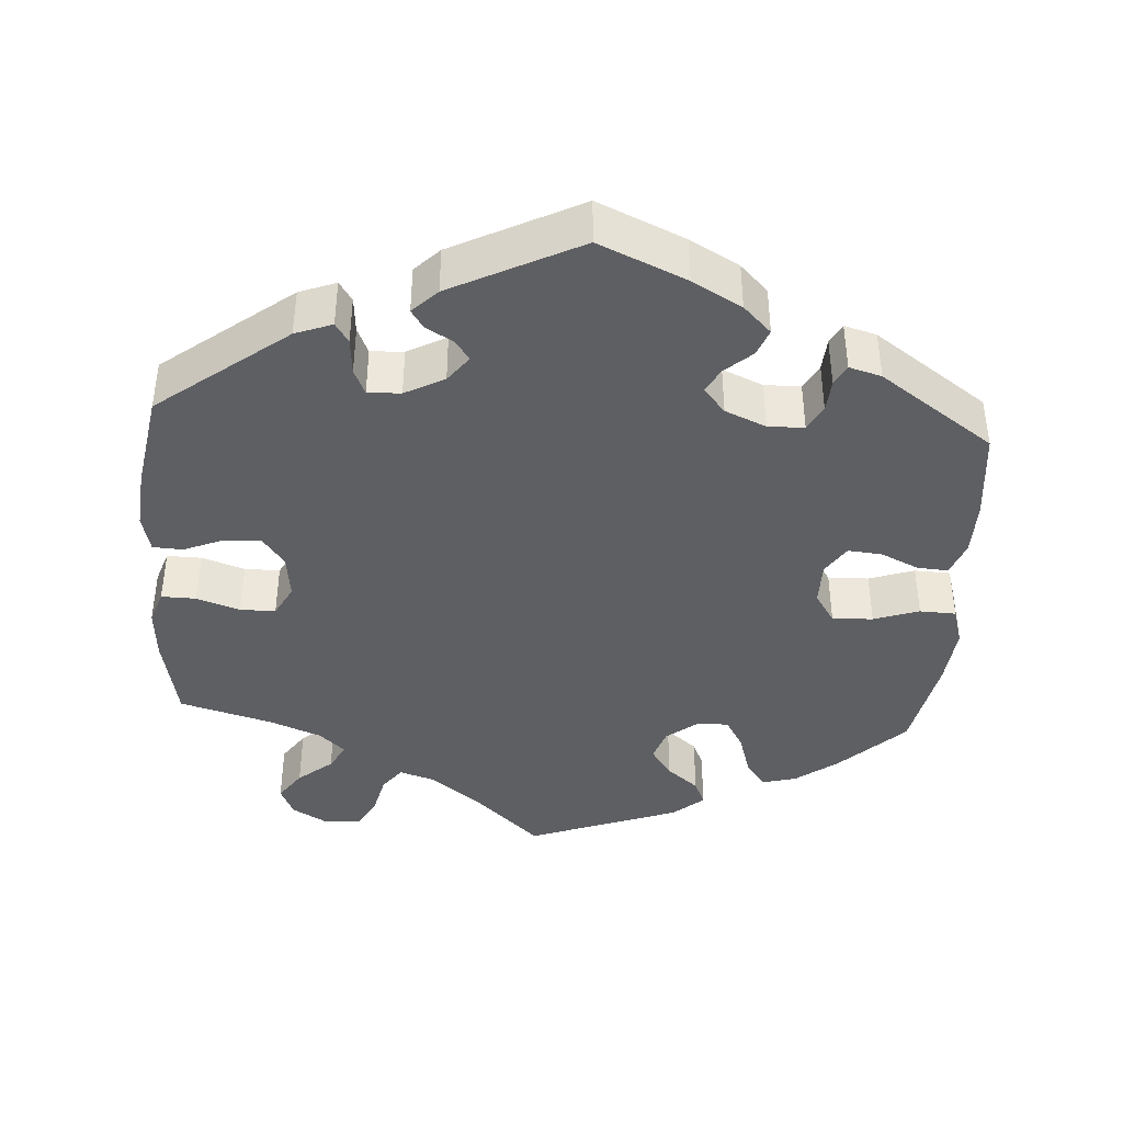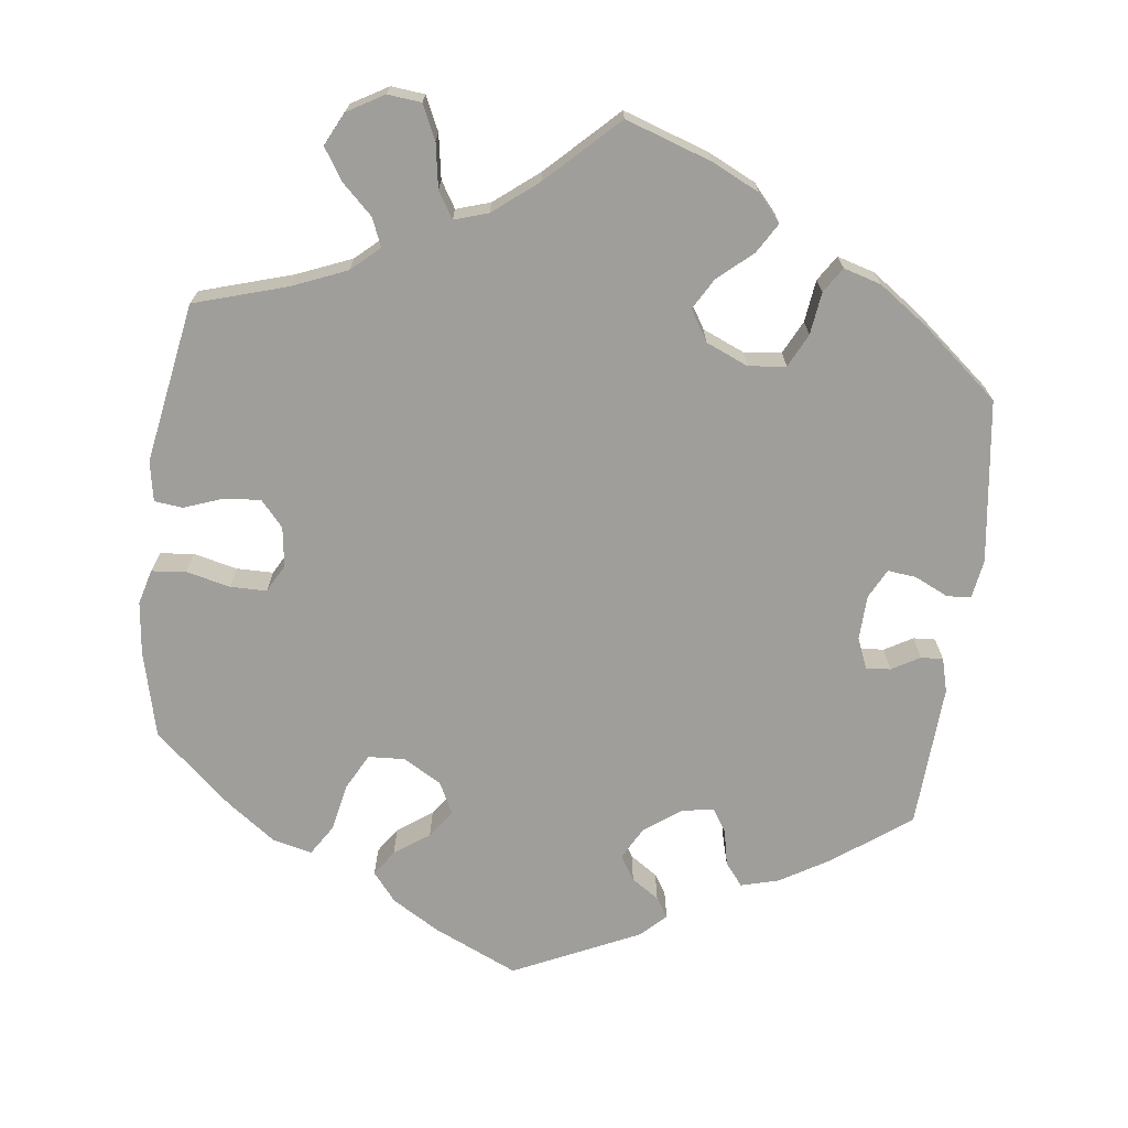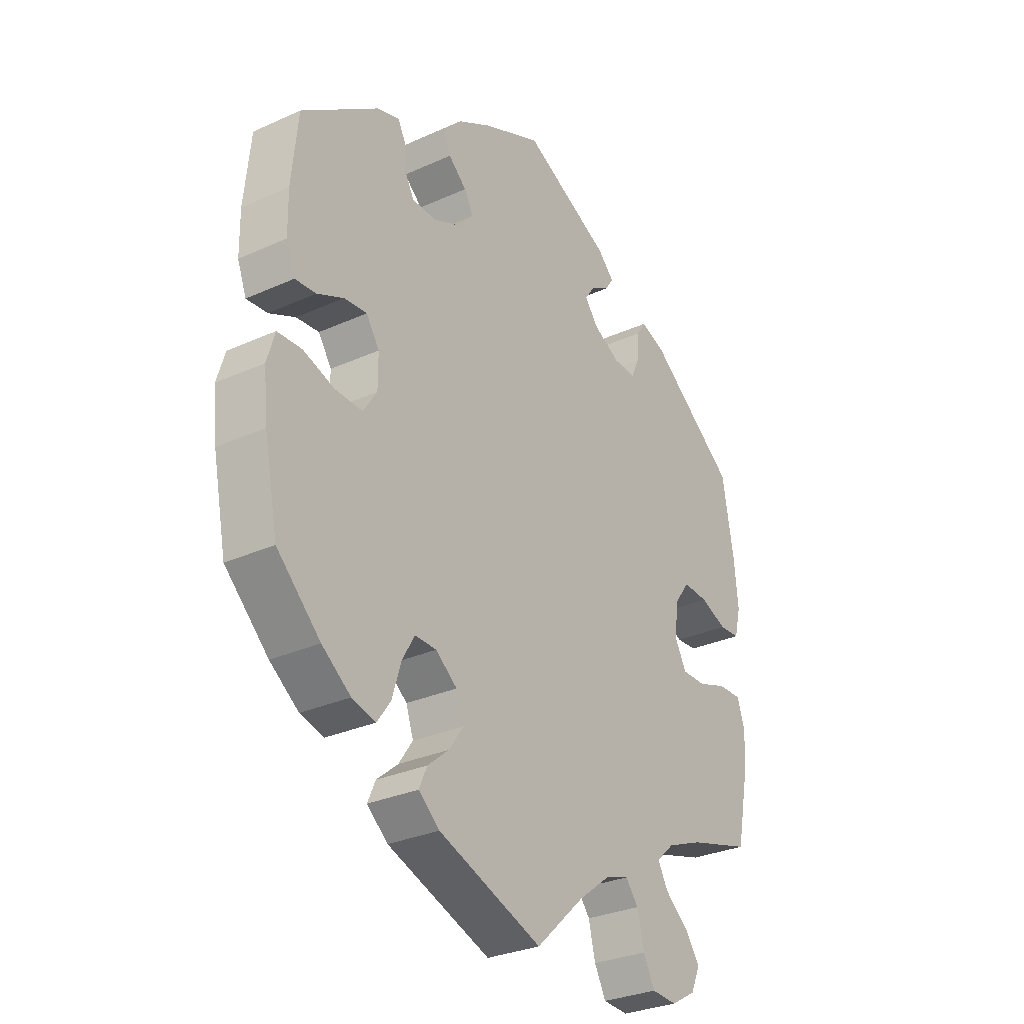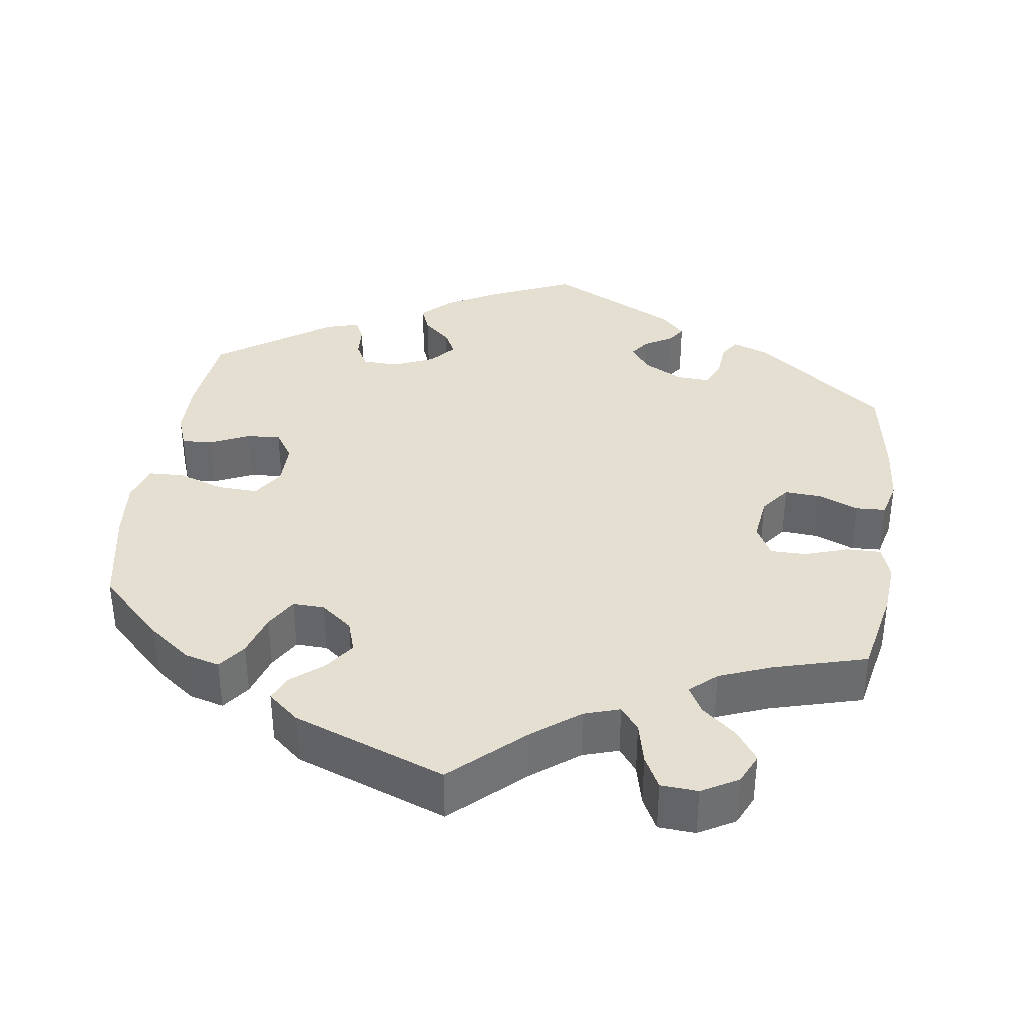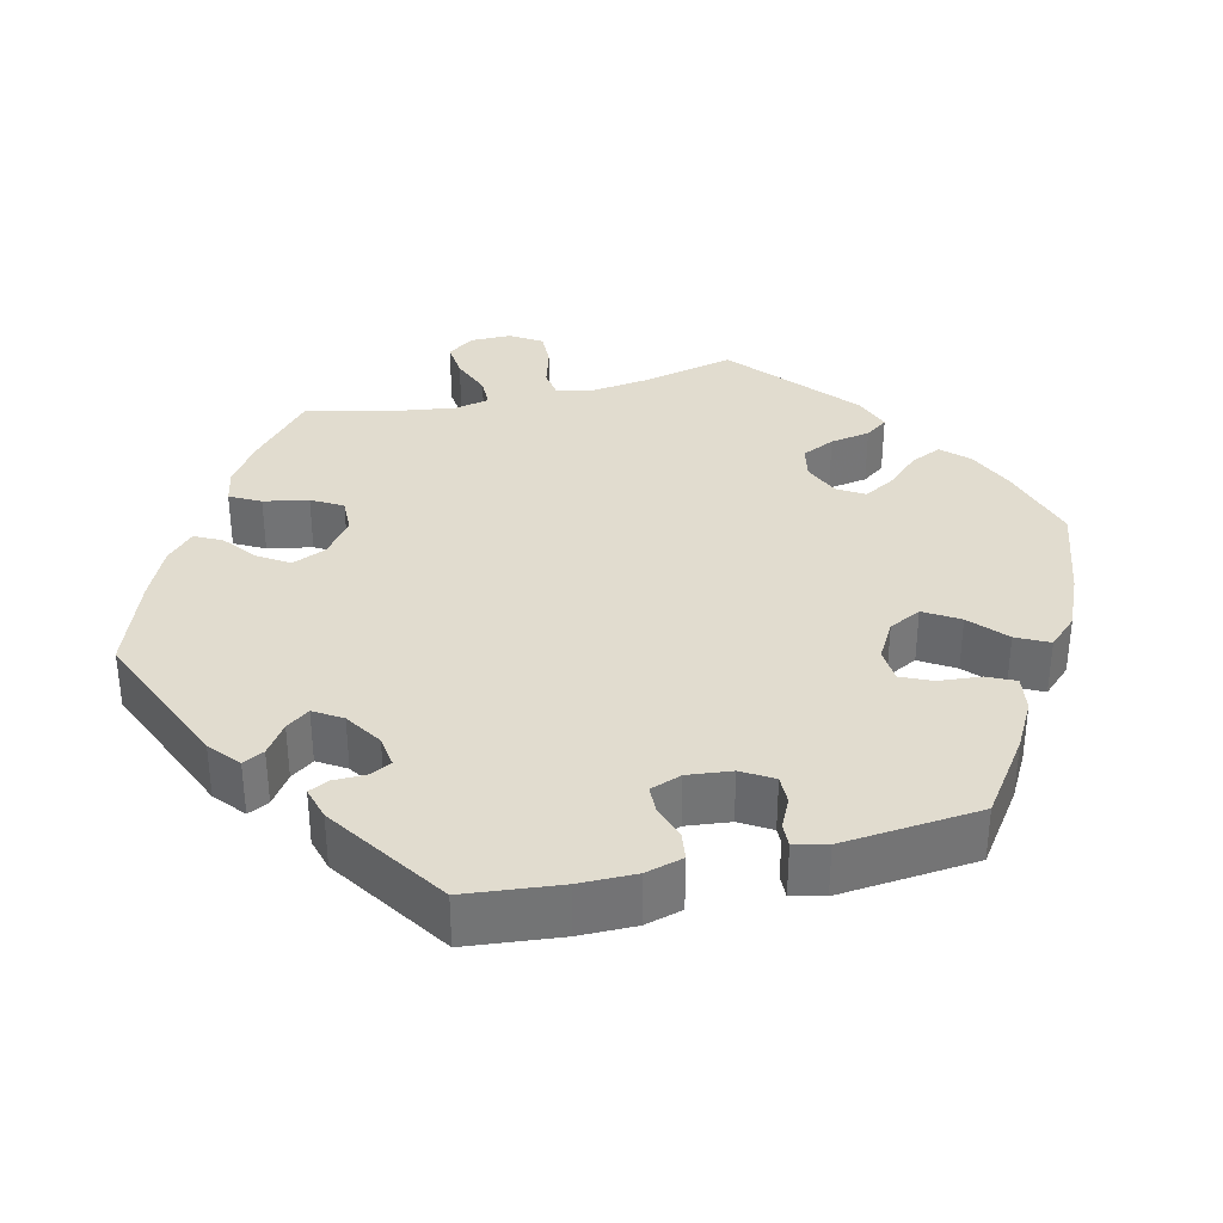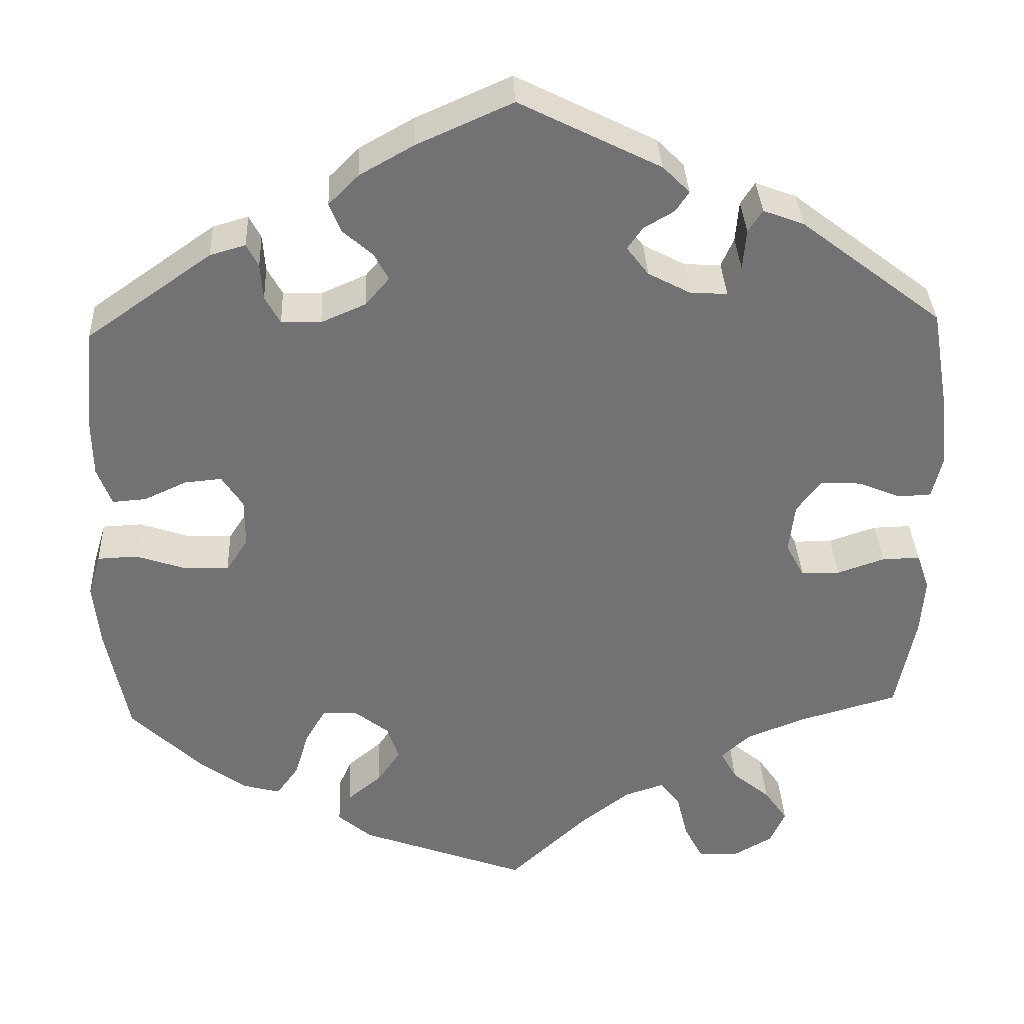
<metadata>
{"format":"obj","ext":"obj","renderer":"f3d","projection":"perspective","resolution":1024,"background":"white","views":[{"elev":-40.9,"azim":-3.7,"up":"+Y"},{"elev":-70.8,"azim":-127.1,"up":"+Y"},{"elev":-29.8,"azim":123.6,"up":"+Z"},{"elev":36.8,"azim":-171.6,"up":"+Y"},{"elev":34.4,"azim":16.1,"up":"+Y"},{"elev":34.6,"azim":177.4,"up":"+Z"}]}
</metadata>
<code>
v 0.512 0.07 0.171
v 0.511 0.07 0.1
v 0.494 0.07 0.055
v 0.454 0.07 0.058
v 0.404 0.07 0.081
v 0.36 0.07 0.085
v 0.335 0.07 0.047
v 0.335 0.07 -0.01
v 0.361 0.07 -0.05
v 0.414 0.07 -0.048
v 0.473 0.07 -0.028
v 0.52 0.07 -0.03
v 0.535 0.07 -0.08
v 0.527 0.07 -0.158
v 0.501 0.07 -0.288
v 0.418 0.07 -0.368
v 0.363 0.07 -0.409
v 0.318 0.07 -0.421
v 0.292 0.07 -0.385
v 0.275 0.07 -0.329
v 0.251 0.07 -0.288
v 0.21 0.07 -0.289
v 0.169 0.07 -0.321
v 0.155 0.07 -0.363
v 0.182 0.07 -0.402
v 0.223 0.07 -0.436
v 0.238 0.07 -0.47
v 0.198 0.07 -0.504
v 0 0.07 -0.577
v -0.092 0.07 -0.491
v -0.152 0.07 -0.445
v -0.198 0.07 -0.43
v -0.222 0.07 -0.461
v -0.235 0.07 -0.515
v -0.257 0.07 -0.557
v -0.305 0.07 -0.56
v -0.352 0.07 -0.533
v -0.37 0.07 -0.493
v -0.342 0.07 -0.453
v -0.297 0.07 -0.416
v -0.278 0.07 -0.381
v -0.312 0.07 -0.35
v -0.38 0.07 -0.323
v -0.5 0.07 -0.289
v -0.523 0.07 -0.174
v -0.528 0.07 -0.106
v -0.513 0.07 -0.062
v -0.468 0.07 -0.063
v -0.412 0.07 -0.082
v -0.366 0.07 -0.082
v -0.344 0.07 -0.041
v -0.351 0.07 0.018
v -0.38 0.07 0.057
v -0.428 0.07 0.054
v -0.479 0.07 0.033
v -0.518 0.07 0.035
v -0.53 0.07 0.084
v -0.523 0.07 0.161
v -0.501 0.07 0.289
v -0.333 0.07 0.418
v -0.285 0.07 0.436
v -0.268 0.07 0.41
v -0.264 0.07 0.362
v -0.249 0.07 0.328
v -0.206 0.07 0.33
v -0.155 0.07 0.357
v -0.129 0.07 0.391
v -0.147 0.07 0.417
v -0.183 0.07 0.438
v -0.199 0.07 0.462
v -0.167 0.07 0.494
v 0 0.07 0.578
v 0.113 0.07 0.528
v 0.177 0.07 0.492
v 0.213 0.07 0.456
v 0.199 0.07 0.421
v 0.164 0.07 0.39
v 0.147 0.07 0.358
v 0.175 0.07 0.325
v 0.228 0.07 0.302
v 0.275 0.07 0.303
v 0.293 0.07 0.336
v 0.296 0.07 0.379
v 0.31 0.07 0.406
v 0.352 0.07 0.394
v 0.5 0.07 0.29
v 0.512 0 0.171
v 0.511 0 0.1
v 0.494 0 0.055
v 0.454 0 0.058
v 0.404 0 0.081
v 0.36 0 0.085
v 0.335 0 0.047
v 0.335 0 -0.01
v 0.361 0 -0.05
v 0.414 0 -0.048
v 0.473 0 -0.028
v 0.52 0 -0.03
v 0.535 0 -0.08
v 0.527 0 -0.158
v 0.501 0 -0.288
v 0.418 0 -0.368
v 0.363 0 -0.409
v 0.318 0 -0.421
v 0.292 0 -0.385
v 0.275 0 -0.329
v 0.251 0 -0.288
v 0.21 0 -0.289
v 0.169 0 -0.321
v 0.155 0 -0.363
v 0.182 0 -0.402
v 0.223 0 -0.436
v 0.238 0 -0.47
v 0.198 0 -0.504
v 0 0 -0.577
v -0.092 0 -0.491
v -0.152 0 -0.445
v -0.198 0 -0.43
v -0.222 0 -0.461
v -0.235 0 -0.515
v -0.257 0 -0.557
v -0.305 0 -0.56
v -0.352 0 -0.533
v -0.37 0 -0.493
v -0.342 0 -0.453
v -0.297 0 -0.416
v -0.278 0 -0.381
v -0.312 0 -0.35
v -0.38 0 -0.323
v -0.5 0 -0.289
v -0.523 0 -0.174
v -0.528 0 -0.106
v -0.513 0 -0.062
v -0.468 0 -0.063
v -0.412 0 -0.082
v -0.366 0 -0.082
v -0.344 0 -0.041
v -0.351 0 0.018
v -0.38 0 0.057
v -0.428 0 0.054
v -0.479 0 0.033
v -0.518 0 0.035
v -0.53 0 0.084
v -0.523 0 0.161
v -0.501 0 0.289
v -0.333 0 0.418
v -0.285 0 0.436
v -0.268 0 0.41
v -0.264 0 0.362
v -0.249 0 0.328
v -0.206 0 0.33
v -0.155 0 0.357
v -0.129 0 0.391
v -0.147 0 0.417
v -0.183 0 0.438
v -0.199 0 0.462
v -0.167 0 0.494
v 0 0 0.578
v 0.113 0 0.528
v 0.177 0 0.492
v 0.213 0 0.456
v 0.199 0 0.421
v 0.164 0 0.39
v 0.147 0 0.358
v 0.175 0 0.325
v 0.228 0 0.302
v 0.275 0 0.303
v 0.293 0 0.336
v 0.296 0 0.379
v 0.31 0 0.406
v 0.352 0 0.394
v 0.5 0 0.29
f 82 83 84 85
f 81 82 85 86
f 80 81 86 1
f 74 75 76 77
f 74 77 78
f 73 74 78
f 72 73 78
f 71 72 78
f 68 69 70 71
f 67 68 71 78
f 66 67 78 79
f 60 61 62 63
f 60 63 64
f 59 60 64
f 58 59 64 65
f 54 55 56 57
f 53 54 57 58
f 46 47 48 49
f 46 49 50
f 43 44 45 46
f 42 43 46 50
f 41 42 50 51
f 37 38 39 40
f 37 40 41
f 36 37 41
f 33 34 35 36
f 32 33 36 41
f 31 32 41 51
f 27 28 29 30
f 25 26 27 30
f 24 25 30 31
f 23 24 31 51
f 17 18 19 20
f 17 20 21
f 16 17 21
f 15 16 21
f 14 15 21
f 13 14 21 22
f 10 11 12 13
f 9 10 13 22
f 2 3 4 5
f 2 5 6
f 1 2 6
f 80 1 6
f 79 80 6 7
f 66 79 7 8
f 53 58 65 66
f 52 53 66 8
f 22 23 51 52
f 8 9 22 52
f 171 170 169 168
f 172 171 168 167
f 87 172 167 166
f 163 162 161 160
f 164 163 160
f 164 160 159
f 164 159 158
f 164 158 157
f 157 156 155 154
f 164 157 154 153
f 165 164 153 152
f 149 148 147 146
f 150 149 146
f 150 146 145
f 151 150 145 144
f 143 142 141 140
f 144 143 140 139
f 135 134 133 132
f 136 135 132
f 132 131 130 129
f 136 132 129 128
f 137 136 128 127
f 126 125 124 123
f 127 126 123
f 127 123 122
f 122 121 120 119
f 127 122 119 118
f 137 127 118 117
f 116 115 114 113
f 116 113 112 111
f 117 116 111 110
f 137 117 110 109
f 106 105 104 103
f 107 106 103
f 107 103 102
f 107 102 101
f 107 101 100
f 108 107 100 99
f 99 98 97 96
f 108 99 96 95
f 91 90 89 88
f 92 91 88
f 92 88 87
f 92 87 166
f 93 92 166 165
f 94 93 165 152
f 152 151 144 139
f 94 152 139 138
f 138 137 109 108
f 138 108 95 94
f 1 87 88 2
f 2 88 89 3
f 3 89 90 4
f 4 90 91 5
f 5 91 92 6
f 6 92 93 7
f 7 93 94 8
f 8 94 95 9
f 9 95 96 10
f 10 96 97 11
f 11 97 98 12
f 12 98 99 13
f 13 99 100 14
f 14 100 101 15
f 15 101 102 16
f 16 102 103 17
f 17 103 104 18
f 18 104 105 19
f 19 105 106 20
f 20 106 107 21
f 21 107 108 22
f 22 108 109 23
f 23 109 110 24
f 24 110 111 25
f 25 111 112 26
f 26 112 113 27
f 27 113 114 28
f 28 114 115 29
f 29 115 116 30
f 30 116 117 31
f 31 117 118 32
f 32 118 119 33
f 33 119 120 34
f 34 120 121 35
f 35 121 122 36
f 36 122 123 37
f 37 123 124 38
f 38 124 125 39
f 39 125 126 40
f 40 126 127 41
f 41 127 128 42
f 42 128 129 43
f 43 129 130 44
f 44 130 131 45
f 45 131 132 46
f 46 132 133 47
f 47 133 134 48
f 48 134 135 49
f 49 135 136 50
f 50 136 137 51
f 51 137 138 52
f 52 138 139 53
f 53 139 140 54
f 54 140 141 55
f 55 141 142 56
f 56 142 143 57
f 57 143 144 58
f 58 144 145 59
f 59 145 146 60
f 60 146 147 61
f 61 147 148 62
f 62 148 149 63
f 63 149 150 64
f 64 150 151 65
f 65 151 152 66
f 66 152 153 67
f 67 153 154 68
f 68 154 155 69
f 69 155 156 70
f 70 156 157 71
f 71 157 158 72
f 72 158 159 73
f 73 159 160 74
f 74 160 161 75
f 75 161 162 76
f 76 162 163 77
f 77 163 164 78
f 78 164 165 79
f 79 165 166 80
f 80 166 167 81
f 81 167 168 82
f 82 168 169 83
f 83 169 170 84
f 84 170 171 85
f 85 171 172 86
f 86 172 87 1

</code>
